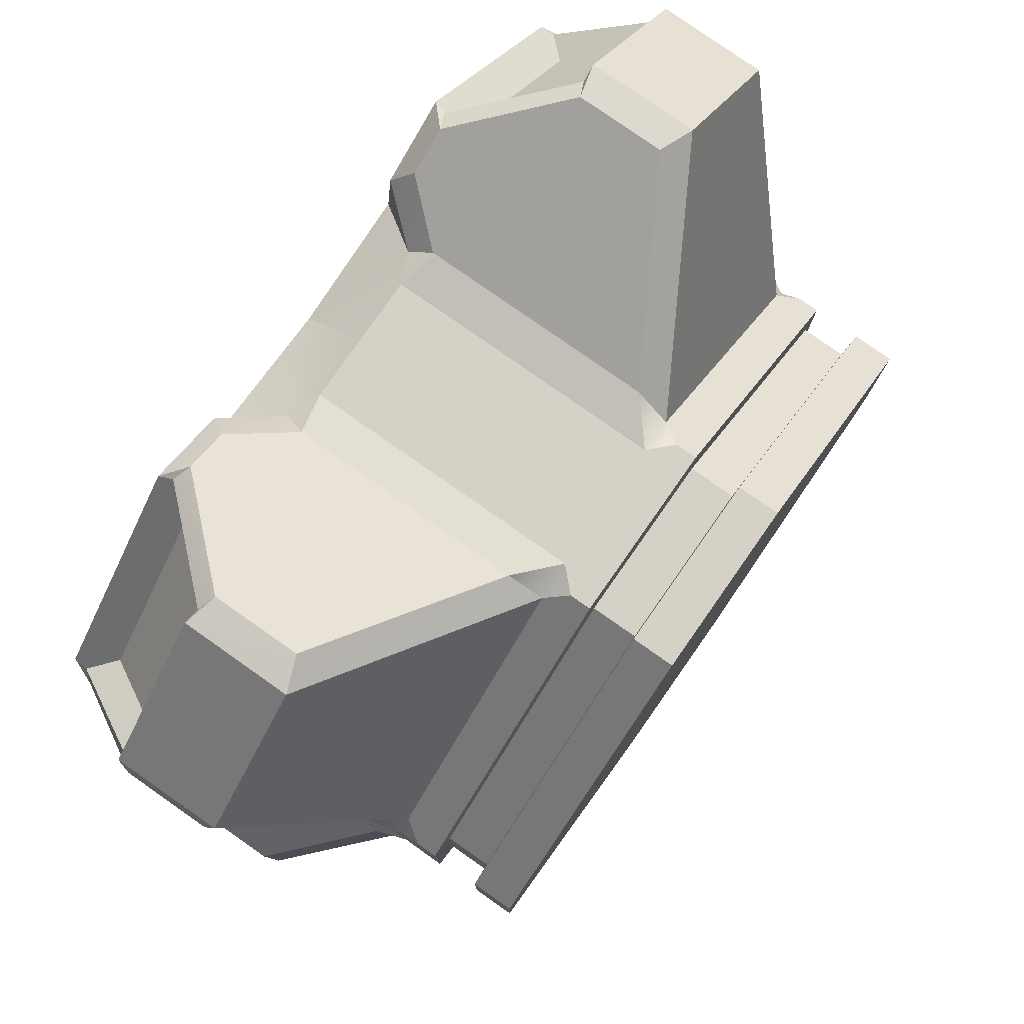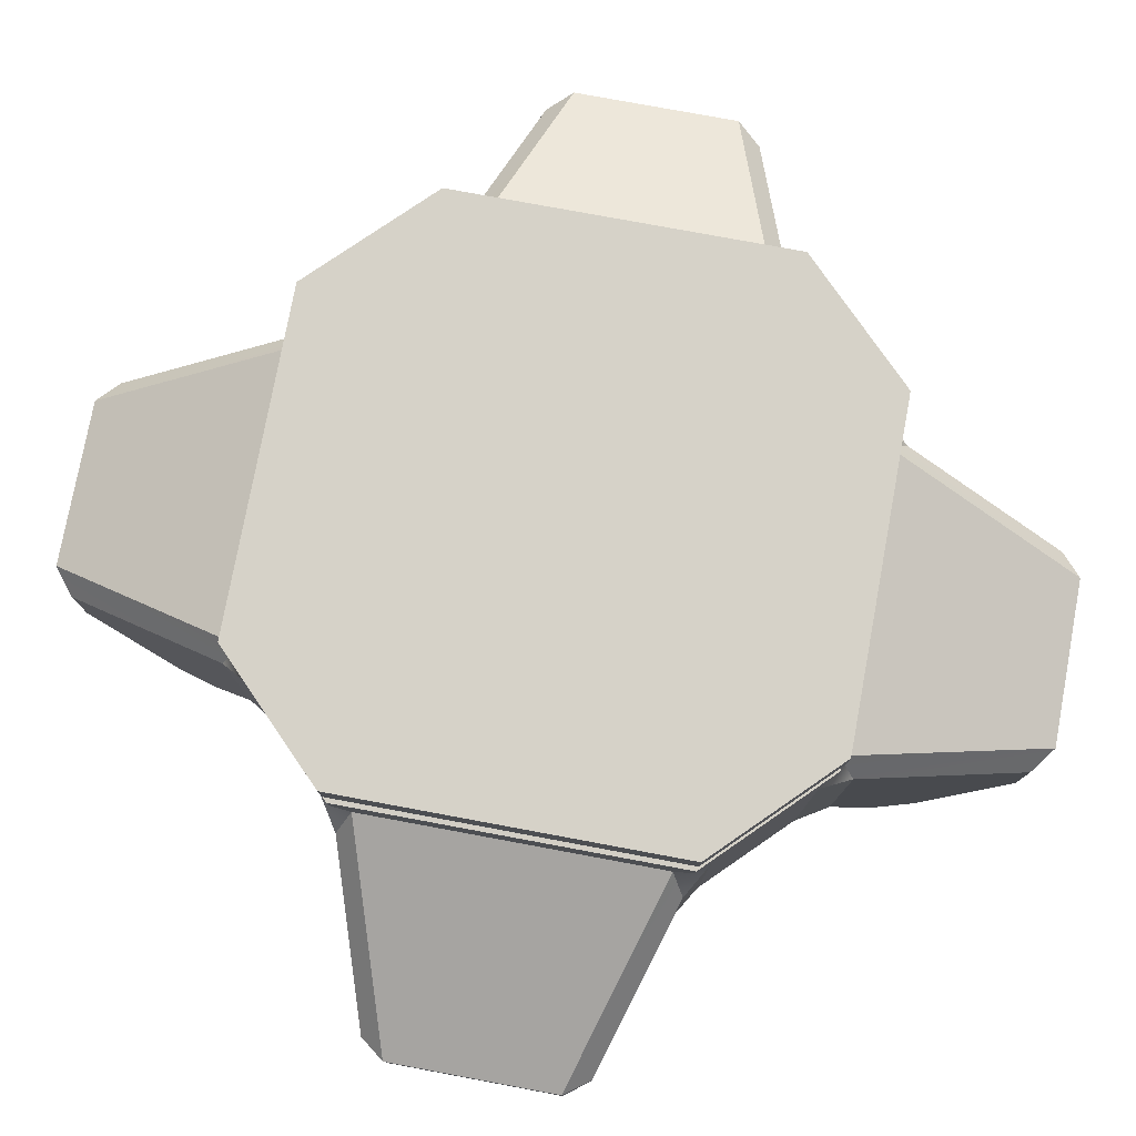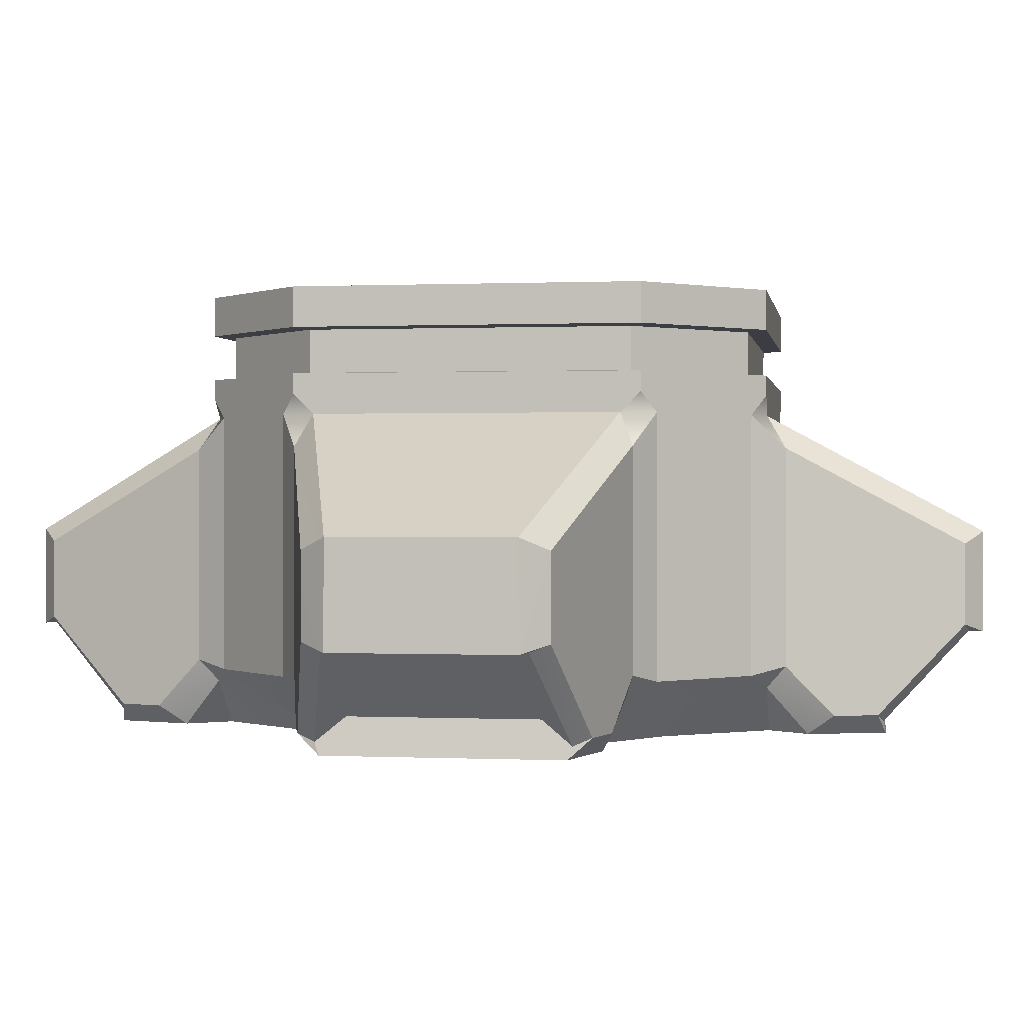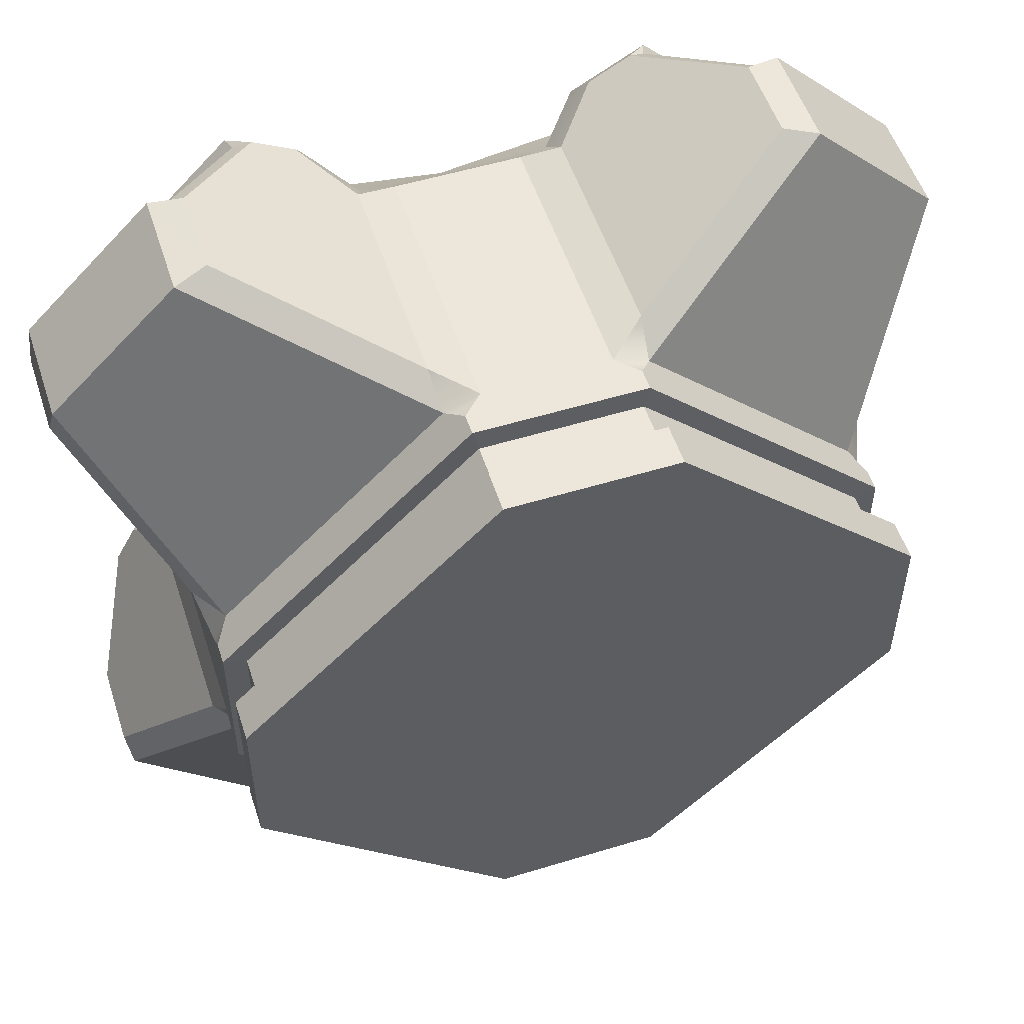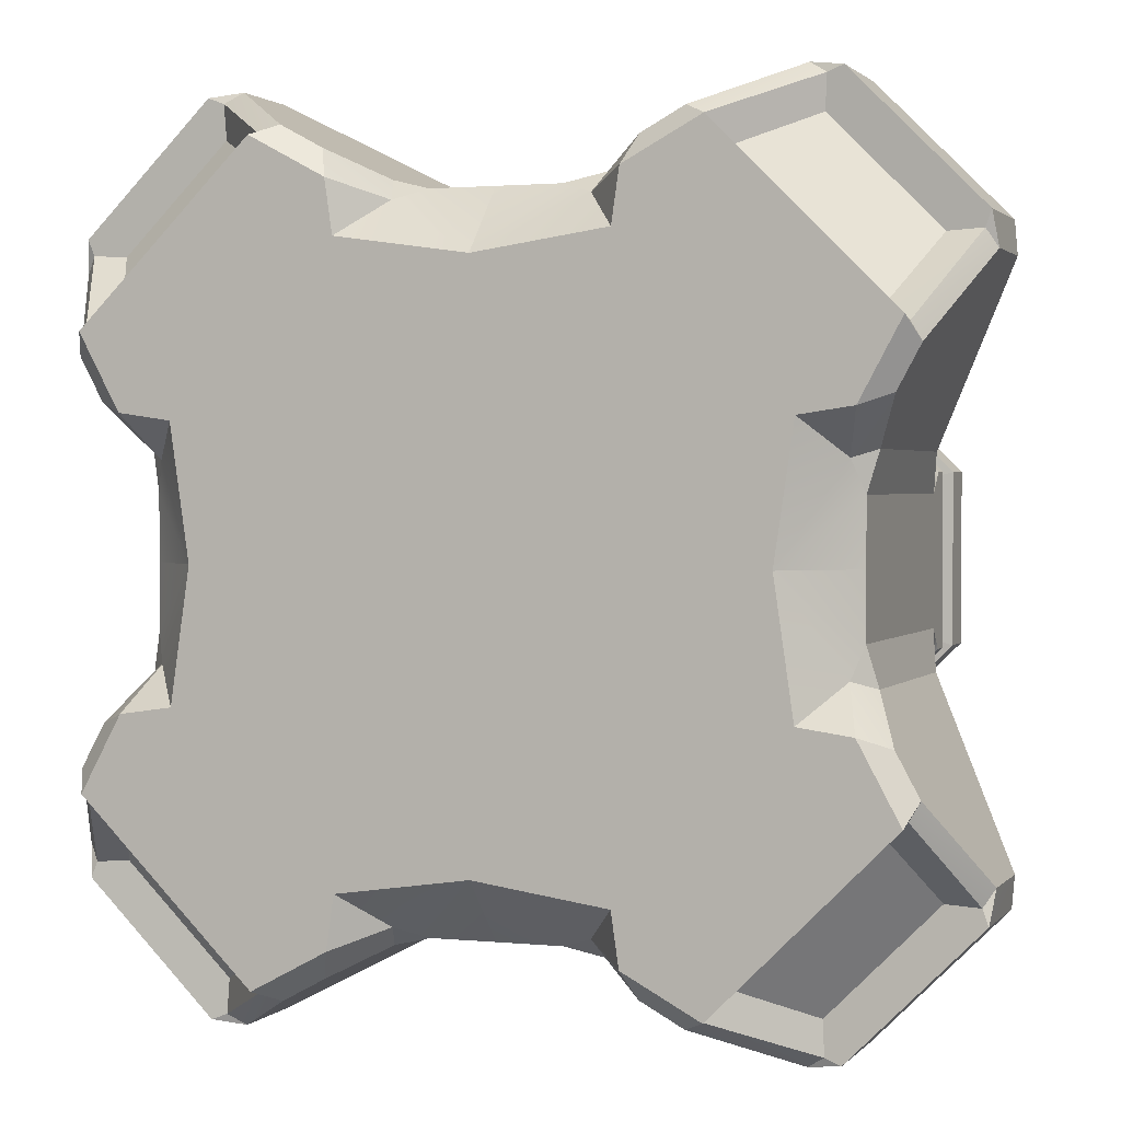
<metadata>
{"format":"obj","ext":"obj","renderer":"f3d","projection":"perspective","resolution":1024,"background":"white","views":[{"elev":79.3,"azim":125.0,"up":"+Z"},{"elev":77.7,"azim":55.5,"up":"+Y"},{"elev":0.4,"azim":54.2,"up":"+Y"},{"elev":53.4,"azim":161.9,"up":"+Z"},{"elev":1.6,"azim":19.9,"up":"+Z"}]}
</metadata>
<code>
g default
v -0 0 0.5
v -0 0.1938 0.5
v -0.5 0.1938 0
v 0 0.1938 0
v 0 -0.4977 0
v -0.5 0 0
v -0.5 0.1938 0.125
v -0.125 0.1938 0.5
v -0.4282 -0.3349 0.5861
v -0.3344 -0.4417 0.5352
v -0.5862 -0.3348 0.4282
v -0.5352 -0.4415 0.3345
v -0.125 0.1323 0.5
v -0.125 0.06158 0.5
v -0 0.06158 0.5
v -0 0.1323 0.5
v -0.5 0.06158 0
v -0.5 0.1323 0
v -0.5 0.06158 0.125
v -0.5 0.1323 0.125
v -0.1167 0.1299 0.4665
v -0.1167 0.06395 0.4665
v -0 0.06395 0.4665
v -0 0.1299 0.4665
v -0.4665 0.06395 0
v -0.4665 0.1299 0
v -0.4665 0.06395 0.1167
v -0.4665 0.1299 0.1167
v -0 -0.4977 0.4044
v -0 -0.402 0.5
v -0.4044 -0.4977 0
v -0.5 -0.402 0
v -0.4324 -0.4977 0.1927
v -0.1927 -0.4977 0.4324
v -0.125 0.03078 0.5
v -0.1468 0 0.4782
v -0.1521 -0.05052 0.5147
v -0.09425 0 0.5
v -0.1404 -0.4238 0.4846
v -0.09425 -0.402 0.5
v -0.1521 -0.3893 0.5147
v -0.4547 -0.1805 0.6448
v -0.4054 -0.1992 0.6523
v -0.4309 -0.3375 0.6363
v -0.4054 -0.3263 0.6523
v -0.4543 -0.3391 0.6453
v -0.5147 -0.05052 0.1521
v -0.4782 0 0.1468
v -0.5 0.03078 0.125
v -0.5 0 0.09425
v -0.6523 -0.1992 0.4054
v -0.6448 -0.1805 0.4547
v -0.2819 -0.4669 0.5852
v -0.3073 -0.4784 0.572
v -0.3149 -0.4977 0.5696
v -0.6363 -0.3375 0.4309
v -0.6453 -0.3391 0.4543
v -0.6523 -0.3263 0.4054
v -0.5852 -0.4669 0.2819
v -0.5696 -0.4977 0.3149
v -0.572 -0.4784 0.3074
v -0.5096 -0.4977 0.2039
v -0.5517 -0.4669 0.2203
v -0.4846 -0.4238 0.1404
v -0.5147 -0.3893 0.1521
v -0.5 -0.402 0.09425
v -0.2203 -0.4669 0.5517
v -0.2039 -0.4977 0.5096
v 0.5 0 0
v 0.5 0.1938 0
v 0.125 0.1938 0.5
v 0.5 0.1938 0.125
v 0.5861 -0.3349 0.4282
v 0.5352 -0.4417 0.3344
v 0.4282 -0.3348 0.5862
v 0.3345 -0.4415 0.5352
v 0.5 0.1323 0.125
v 0.5 0.06158 0.125
v 0.5 0.06158 0
v 0.5 0.1323 0
v 0.125 0.06158 0.5
v 0.125 0.1323 0.5
v 0.4665 0.1299 0.1167
v 0.4665 0.06395 0.1167
v 0.4665 0.06395 0
v 0.4665 0.1299 0
v 0.1167 0.06395 0.4665
v 0.1167 0.1299 0.4665
v 0.4044 -0.4977 0
v 0.5 -0.402 0
v 0.1927 -0.4977 0.4324
v 0.4324 -0.4977 0.1927
v 0.5 0.03078 0.125
v 0.4782 0 0.1468
v 0.5147 -0.05052 0.1521
v 0.5 0 0.09425
v 0.4846 -0.4238 0.1404
v 0.5 -0.402 0.09425
v 0.5147 -0.3893 0.1521
v 0.6448 -0.1805 0.4547
v 0.6523 -0.1992 0.4054
v 0.6363 -0.3375 0.4309
v 0.6523 -0.3263 0.4054
v 0.6453 -0.3391 0.4543
v 0.1521 -0.05052 0.5147
v 0.1468 0 0.4782
v 0.125 0.03078 0.5
v 0.09425 0 0.5
v 0.4054 -0.1992 0.6523
v 0.4547 -0.1805 0.6448
v 0.5852 -0.4669 0.2819
v 0.572 -0.4784 0.3073
v 0.5696 -0.4977 0.3149
v 0.4309 -0.3375 0.6363
v 0.4543 -0.3391 0.6453
v 0.4054 -0.3263 0.6523
v 0.2819 -0.4669 0.5852
v 0.3149 -0.4977 0.5696
v 0.3074 -0.4784 0.572
v 0.2039 -0.4977 0.5096
v 0.2203 -0.4669 0.5517
v 0.1404 -0.4238 0.4846
v 0.1521 -0.3893 0.5147
v 0.09425 -0.402 0.5
v 0.5517 -0.4669 0.2203
v 0.5096 -0.4977 0.2039
v -0 0 -0.5
v -0 0.1938 -0.5
v 0.5 0.1938 -0.125
v 0.125 0.1938 -0.5
v 0.4282 -0.3349 -0.5861
v 0.3344 -0.4417 -0.5352
v 0.5862 -0.3348 -0.4282
v 0.5352 -0.4415 -0.3345
v 0.125 0.1323 -0.5
v 0.125 0.06158 -0.5
v -0 0.06158 -0.5
v -0 0.1323 -0.5
v 0.5 0.06158 -0.125
v 0.5 0.1323 -0.125
v 0.1167 0.1299 -0.4665
v 0.1167 0.06395 -0.4665
v -0 0.06395 -0.4665
v -0 0.1299 -0.4665
v 0.4665 0.06395 -0.1167
v 0.4665 0.1299 -0.1167
v -0 -0.4977 -0.4044
v -0 -0.402 -0.5
v 0.4324 -0.4977 -0.1927
v 0.1927 -0.4977 -0.4324
v 0.125 0.03078 -0.5
v 0.1468 0 -0.4782
v 0.1521 -0.05052 -0.5147
v 0.09425 0 -0.5
v 0.1404 -0.4238 -0.4846
v 0.09425 -0.402 -0.5
v 0.1521 -0.3893 -0.5147
v 0.4547 -0.1805 -0.6448
v 0.4054 -0.1992 -0.6523
v 0.4309 -0.3375 -0.6363
v 0.4054 -0.3263 -0.6523
v 0.4543 -0.3391 -0.6453
v 0.5147 -0.05052 -0.1521
v 0.4782 0 -0.1468
v 0.5 0.03078 -0.125
v 0.5 0 -0.09425
v 0.6523 -0.1992 -0.4054
v 0.6448 -0.1805 -0.4547
v 0.2819 -0.4669 -0.5852
v 0.3073 -0.4784 -0.572
v 0.3149 -0.4977 -0.5696
v 0.6363 -0.3375 -0.4309
v 0.6453 -0.3391 -0.4543
v 0.6523 -0.3263 -0.4054
v 0.5852 -0.4669 -0.2819
v 0.5696 -0.4977 -0.3149
v 0.572 -0.4784 -0.3074
v 0.5096 -0.4977 -0.2039
v 0.5517 -0.4669 -0.2203
v 0.4846 -0.4238 -0.1404
v 0.5147 -0.3893 -0.1521
v 0.5 -0.402 -0.09425
v 0.2203 -0.4669 -0.5517
v 0.2039 -0.4977 -0.5096
v -0.125 0.1938 -0.5
v -0.5 0.1938 -0.125
v -0.5861 -0.3349 -0.4282
v -0.5352 -0.4417 -0.3344
v -0.4282 -0.3348 -0.5862
v -0.3345 -0.4415 -0.5352
v -0.5 0.1323 -0.125
v -0.5 0.06158 -0.125
v -0.125 0.06158 -0.5
v -0.125 0.1323 -0.5
v -0.4665 0.1299 -0.1167
v -0.4665 0.06395 -0.1167
v -0.1167 0.06395 -0.4665
v -0.1167 0.1299 -0.4665
v -0.1927 -0.4977 -0.4324
v -0.4324 -0.4977 -0.1927
v -0.5 0.03078 -0.125
v -0.4782 0 -0.1468
v -0.5147 -0.05052 -0.1521
v -0.5 0 -0.09425
v -0.4846 -0.4238 -0.1404
v -0.5 -0.402 -0.09425
v -0.5147 -0.3893 -0.1521
v -0.6448 -0.1805 -0.4547
v -0.6523 -0.1992 -0.4054
v -0.6363 -0.3375 -0.4309
v -0.6523 -0.3263 -0.4054
v -0.6453 -0.3391 -0.4543
v -0.1521 -0.05052 -0.5147
v -0.1468 0 -0.4782
v -0.125 0.03078 -0.5
v -0.09425 0 -0.5
v -0.4054 -0.1992 -0.6523
v -0.4547 -0.1805 -0.6448
v -0.5852 -0.4669 -0.2819
v -0.572 -0.4784 -0.3073
v -0.5696 -0.4977 -0.3149
v -0.4309 -0.3375 -0.6363
v -0.4543 -0.3391 -0.6453
v -0.4054 -0.3263 -0.6523
v -0.2819 -0.4669 -0.5852
v -0.3149 -0.4977 -0.5696
v -0.3074 -0.4784 -0.572
v -0.2039 -0.4977 -0.5096
v -0.2203 -0.4669 -0.5517
v -0.1404 -0.4238 -0.4846
v -0.1521 -0.3893 -0.5147
v -0.09425 -0.402 -0.5
v -0.5517 -0.4669 -0.2203
v -0.5096 -0.4977 -0.2039
g polySurface1
f 38 40 1
f 1 40 30
f 21 22 24
f 24 22 23
f 5 29 31
f 31 29 33
f 33 29 34
f 32 66 6
f 6 66 50
f 25 27 26
f 26 27 28
f 2 4 8
f 3 7 4
f 7 8 4
f 52 57 42
f 42 57 46
f 27 22 28
f 28 22 21
f 42 36 52
f 52 36 48
f 10 9 12
f 12 9 11
f 54 44 10
f 10 44 9
f 61 12 56
f 56 12 11
f 2 8 16
f 16 8 13
f 6 50 17
f 19 17 49
f 50 49 17
f 7 3 20
f 20 3 18
f 8 7 13
f 13 7 20
f 14 15 22
f 22 15 23
f 13 21 16
f 16 21 24
f 19 27 17
f 17 27 25
f 20 18 28
f 28 18 26
f 19 14 27
f 27 14 22
f 13 20 21
f 21 20 28
f 60 62 55
f 62 33 55
f 55 33 68
f 33 34 68
f 34 29 39
f 39 29 40
f 29 30 40
f 33 64 31
f 64 66 31
f 32 31 66
f 62 64 33
f 39 68 34
f 1 15 38
f 14 35 15
f 35 38 15
f 44 46 9
f 46 57 9
f 57 56 9
f 56 11 9
f 14 19 35
f 35 19 36
f 19 49 36
f 49 48 36
f 61 60 12
f 60 55 12
f 55 54 12
f 54 10 12
f 37 43 41
f 43 45 41
f 41 45 67
f 45 53 67
f 47 65 51
f 51 65 58
f 65 63 58
f 63 59 58
f 36 42 37
f 37 42 43
f 38 37 40
f 40 37 41
f 41 67 39
f 39 67 68
f 42 46 43
f 43 46 45
f 44 54 45
f 45 54 53
f 50 66 47
f 47 66 65
f 48 47 52
f 52 47 51
f 52 51 57
f 57 51 58
f 53 55 67
f 67 55 68
f 56 58 61
f 61 58 59
f 59 63 60
f 60 63 62
f 62 63 64
f 64 63 65
f 35 36 38
f 38 36 37
f 39 40 41
f 44 45 46
f 47 48 50
f 50 48 49
f 53 54 55
f 56 57 58
f 59 60 61
f 64 65 66
f 96 98 69
f 69 98 90
f 83 84 86
f 86 84 85
f 5 89 29
f 29 89 91
f 91 89 92
f 30 124 1
f 1 124 108
f 23 87 24
f 24 87 88
f 70 4 72
f 2 71 4
f 71 72 4
f 110 115 100
f 100 115 104
f 87 84 88
f 88 84 83
f 100 94 110
f 110 94 106
f 74 73 76
f 76 73 75
f 112 102 74
f 74 102 73
f 119 76 114
f 114 76 75
f 70 72 80
f 80 72 77
f 1 108 15
f 81 15 107
f 108 107 15
f 71 2 82
f 82 2 16
f 72 71 77
f 77 71 82
f 78 79 84
f 84 79 85
f 77 83 80
f 80 83 86
f 81 87 15
f 15 87 23
f 82 16 88
f 88 16 24
f 81 78 87
f 87 78 84
f 77 82 83
f 83 82 88
f 118 120 113
f 120 91 113
f 113 91 126
f 91 92 126
f 92 89 97
f 97 89 98
f 89 90 98
f 91 122 29
f 122 124 29
f 30 29 124
f 120 122 91
f 97 126 92
f 69 79 96
f 78 93 79
f 93 96 79
f 102 104 73
f 104 115 73
f 115 114 73
f 114 75 73
f 78 81 93
f 93 81 94
f 81 107 94
f 107 106 94
f 119 118 76
f 118 113 76
f 113 112 76
f 112 74 76
f 95 101 99
f 101 103 99
f 99 103 125
f 103 111 125
f 105 123 109
f 109 123 116
f 123 121 116
f 121 117 116
f 94 100 95
f 95 100 101
f 96 95 98
f 98 95 99
f 99 125 97
f 97 125 126
f 100 104 101
f 101 104 103
f 102 112 103
f 103 112 111
f 108 124 105
f 105 124 123
f 106 105 110
f 110 105 109
f 110 109 115
f 115 109 116
f 111 113 125
f 125 113 126
f 114 116 119
f 119 116 117
f 117 121 118
f 118 121 120
f 120 121 122
f 122 121 123
f 93 94 96
f 96 94 95
f 97 98 99
f 102 103 104
f 105 106 108
f 108 106 107
f 111 112 113
f 114 115 116
f 117 118 119
f 122 123 124
f 154 156 127
f 127 156 148
f 141 142 144
f 144 142 143
f 5 147 89
f 89 147 149
f 149 147 150
f 90 182 69
f 69 182 166
f 85 145 86
f 86 145 146
f 128 4 130
f 70 129 4
f 129 130 4
f 168 173 158
f 158 173 162
f 145 142 146
f 146 142 141
f 158 152 168
f 168 152 164
f 132 131 134
f 134 131 133
f 170 160 132
f 132 160 131
f 177 134 172
f 172 134 133
f 128 130 138
f 138 130 135
f 69 166 79
f 139 79 165
f 166 165 79
f 129 70 140
f 140 70 80
f 130 129 135
f 135 129 140
f 136 137 142
f 142 137 143
f 135 141 138
f 138 141 144
f 139 145 79
f 79 145 85
f 140 80 146
f 146 80 86
f 139 136 145
f 145 136 142
f 135 140 141
f 141 140 146
f 176 178 171
f 178 149 171
f 171 149 184
f 149 150 184
f 150 147 155
f 155 147 156
f 147 148 156
f 149 180 89
f 180 182 89
f 90 89 182
f 178 180 149
f 155 184 150
f 127 137 154
f 136 151 137
f 151 154 137
f 160 162 131
f 162 173 131
f 173 172 131
f 172 133 131
f 136 139 151
f 151 139 152
f 139 165 152
f 165 164 152
f 177 176 134
f 176 171 134
f 171 170 134
f 170 132 134
f 153 159 157
f 159 161 157
f 157 161 183
f 161 169 183
f 163 181 167
f 167 181 174
f 181 179 174
f 179 175 174
f 152 158 153
f 153 158 159
f 154 153 156
f 156 153 157
f 157 183 155
f 155 183 184
f 158 162 159
f 159 162 161
f 160 170 161
f 161 170 169
f 166 182 163
f 163 182 181
f 164 163 168
f 168 163 167
f 168 167 173
f 173 167 174
f 169 171 183
f 183 171 184
f 172 174 177
f 177 174 175
f 175 179 176
f 176 179 178
f 178 179 180
f 180 179 181
f 151 152 154
f 154 152 153
f 155 156 157
f 160 161 162
f 163 164 166
f 166 164 165
f 169 170 171
f 172 173 174
f 175 176 177
f 180 181 182
f 204 206 6
f 6 206 32
f 195 196 26
f 26 196 25
f 5 31 147
f 147 31 199
f 199 31 200
f 148 232 127
f 127 232 216
f 143 197 144
f 144 197 198
f 3 4 186
f 128 185 4
f 185 186 4
f 218 223 208
f 208 223 212
f 197 196 198
f 198 196 195
f 208 202 218
f 218 202 214
f 188 187 190
f 190 187 189
f 220 210 188
f 188 210 187
f 227 190 222
f 222 190 189
f 3 186 18
f 18 186 191
f 127 216 137
f 193 137 215
f 216 215 137
f 185 128 194
f 194 128 138
f 186 185 191
f 191 185 194
f 192 17 196
f 196 17 25
f 191 195 18
f 18 195 26
f 193 197 137
f 137 197 143
f 194 138 198
f 198 138 144
f 193 192 197
f 197 192 196
f 191 194 195
f 195 194 198
f 226 228 221
f 228 199 221
f 221 199 234
f 199 200 234
f 200 31 205
f 205 31 206
f 31 32 206
f 199 230 147
f 230 232 147
f 148 147 232
f 228 230 199
f 205 234 200
f 6 17 204
f 192 201 17
f 201 204 17
f 210 212 187
f 212 223 187
f 223 222 187
f 222 189 187
f 192 193 201
f 201 193 202
f 193 215 202
f 215 214 202
f 227 226 190
f 226 221 190
f 221 220 190
f 220 188 190
f 203 209 207
f 209 211 207
f 207 211 233
f 211 219 233
f 213 231 217
f 217 231 224
f 231 229 224
f 229 225 224
f 202 208 203
f 203 208 209
f 204 203 206
f 206 203 207
f 207 233 205
f 205 233 234
f 208 212 209
f 209 212 211
f 210 220 211
f 211 220 219
f 216 232 213
f 213 232 231
f 214 213 218
f 218 213 217
f 218 217 223
f 223 217 224
f 219 221 233
f 233 221 234
f 222 224 227
f 227 224 225
f 225 229 226
f 226 229 228
f 228 229 230
f 230 229 231
f 201 202 204
f 204 202 203
f 205 206 207
f 210 211 212
f 213 214 216
f 216 214 215
f 219 220 221
f 222 223 224
f 225 226 227
f 230 231 232

</code>
